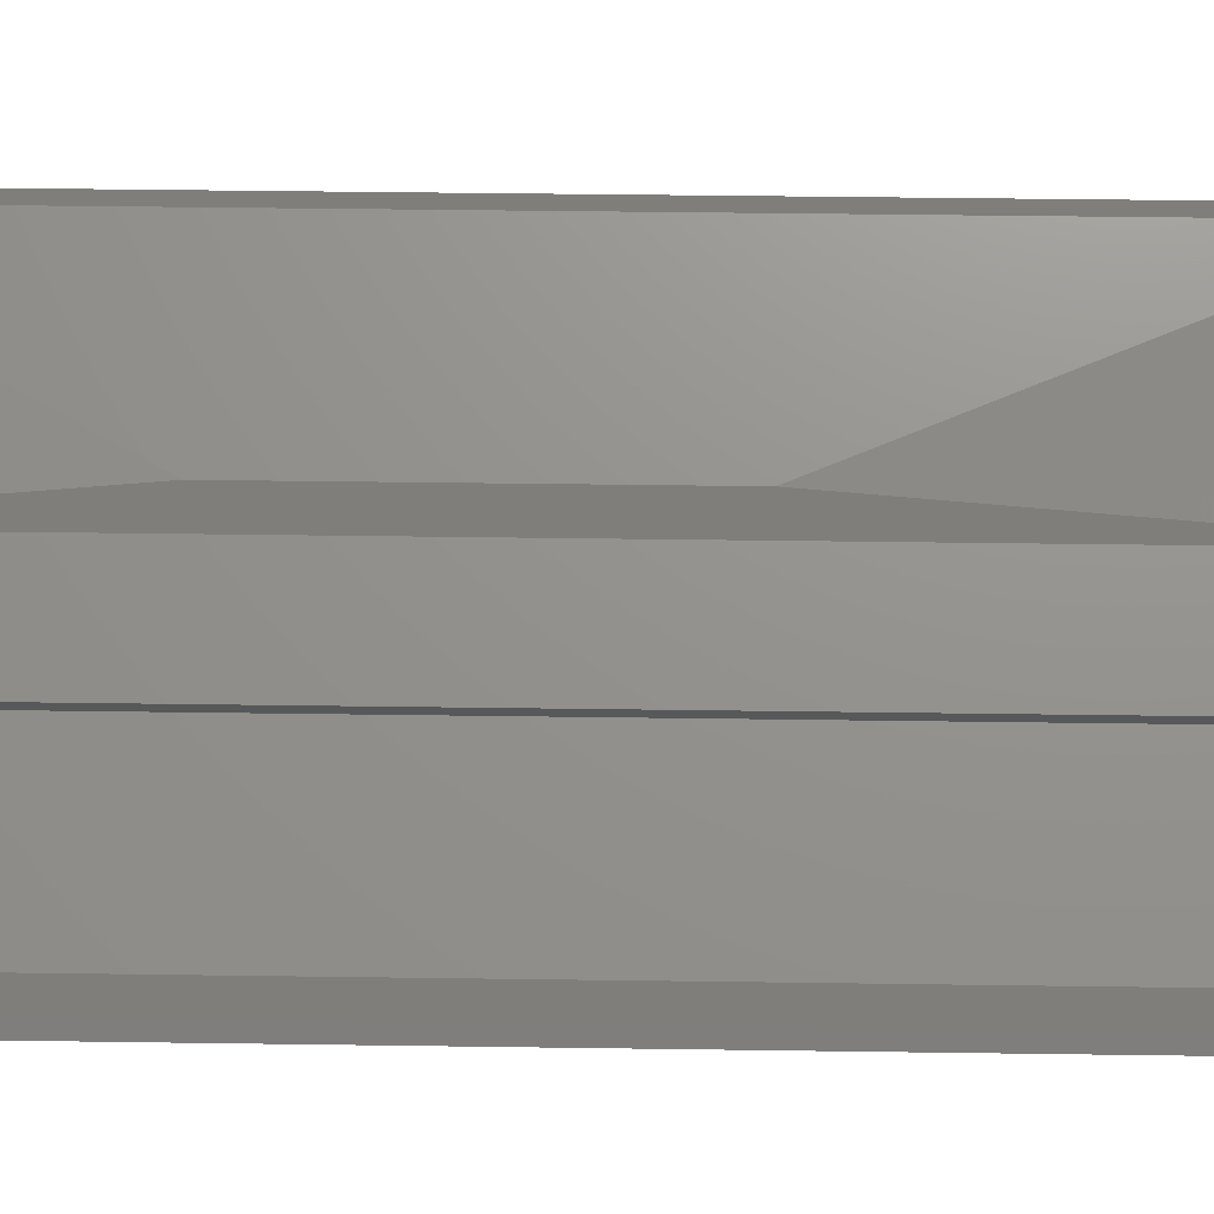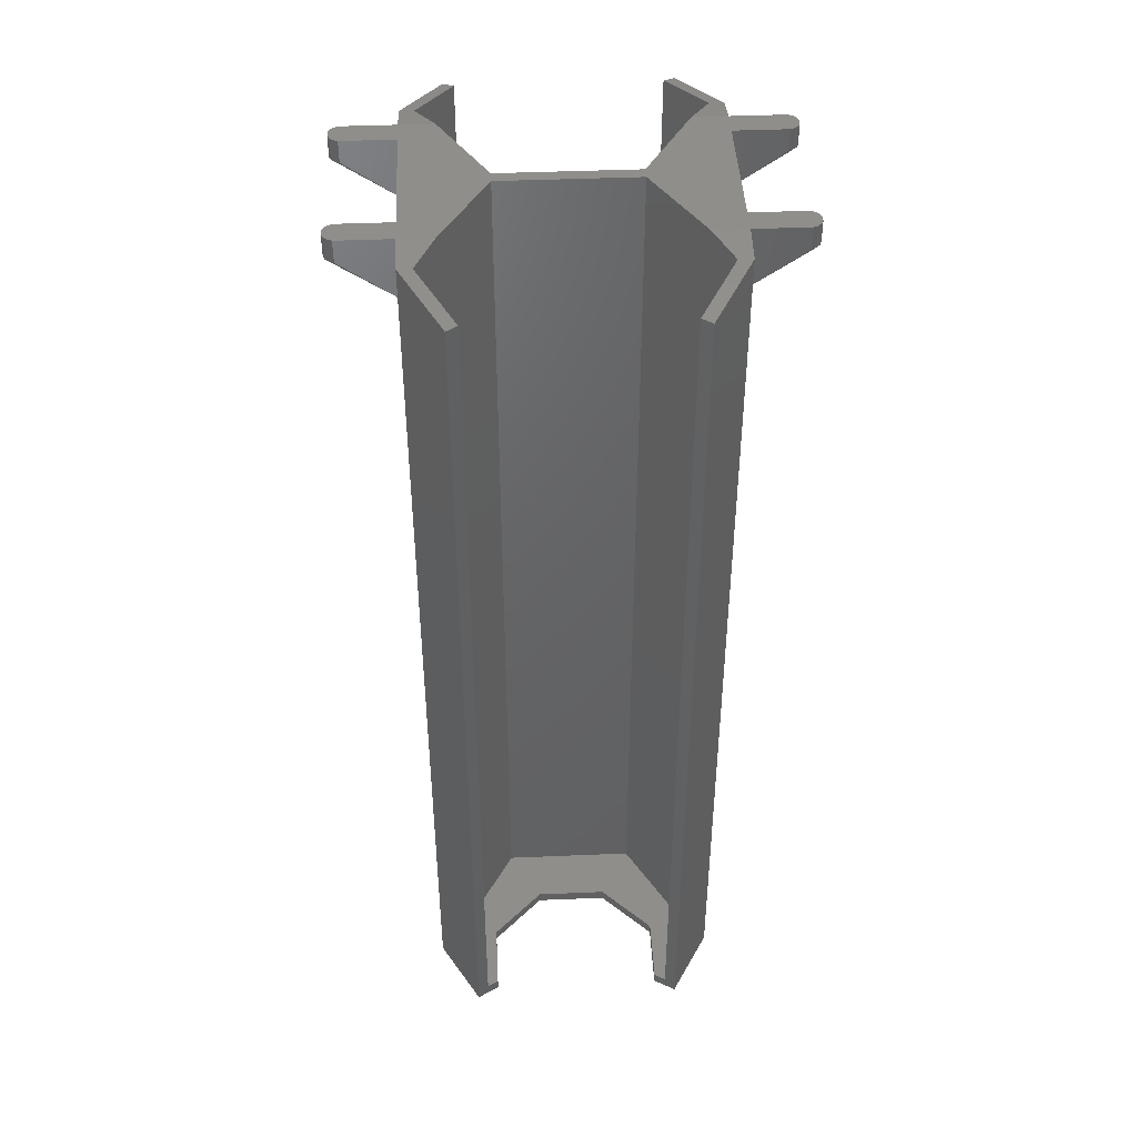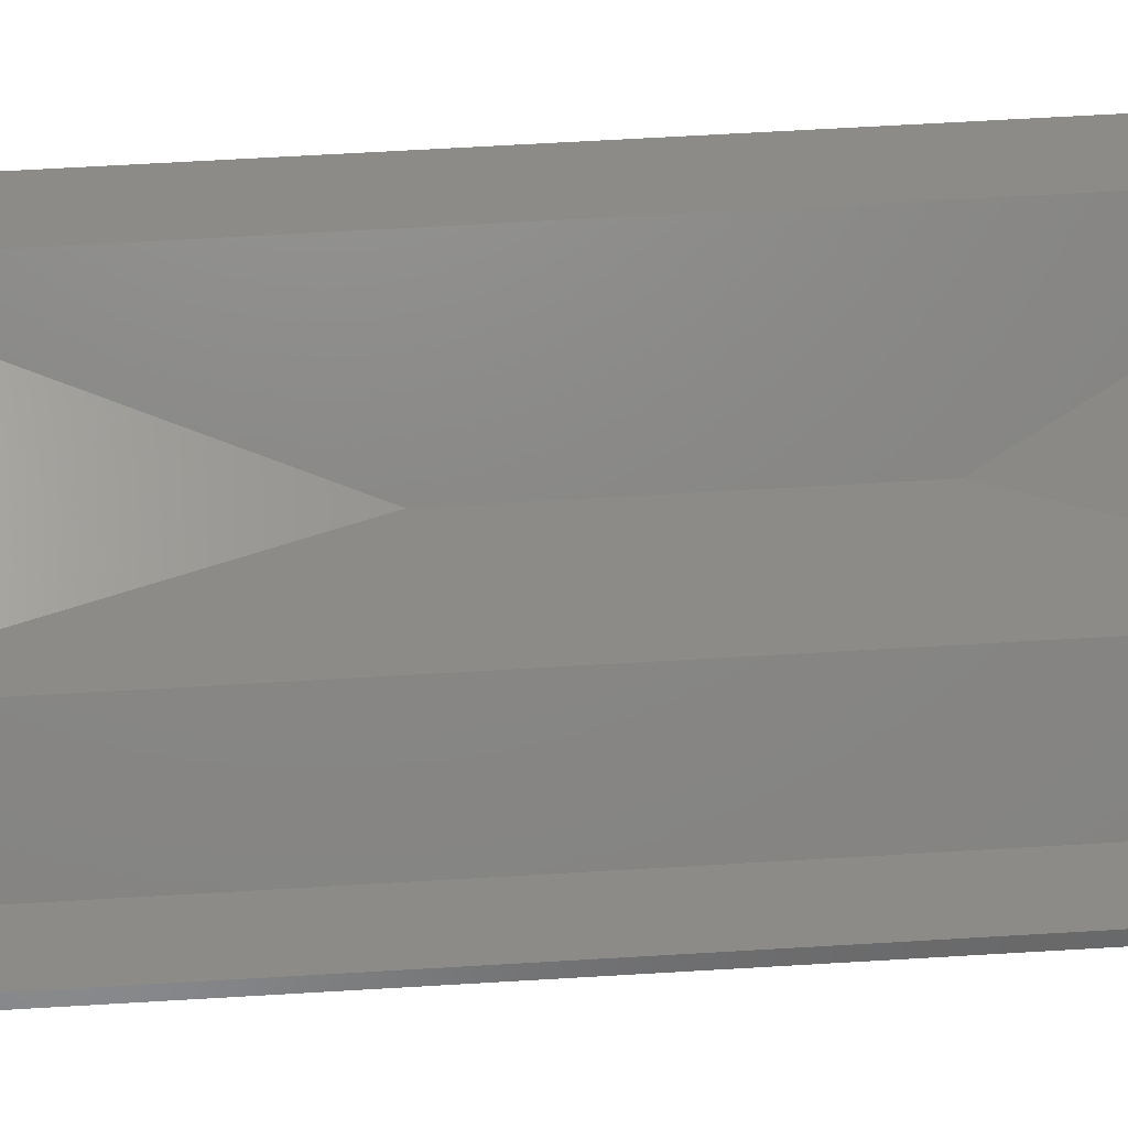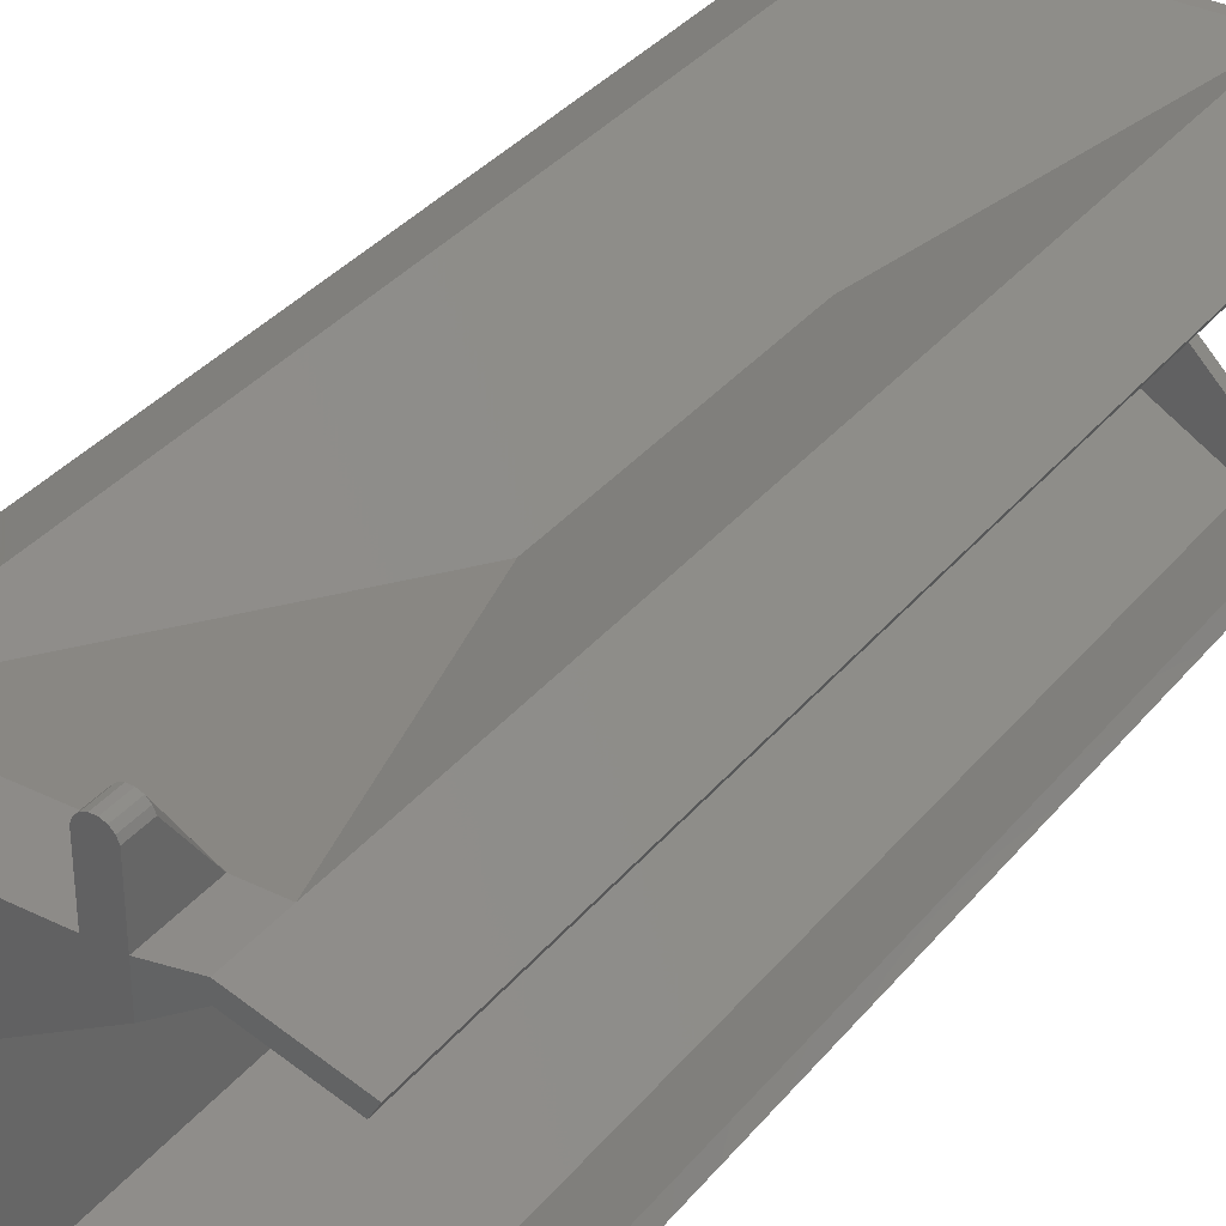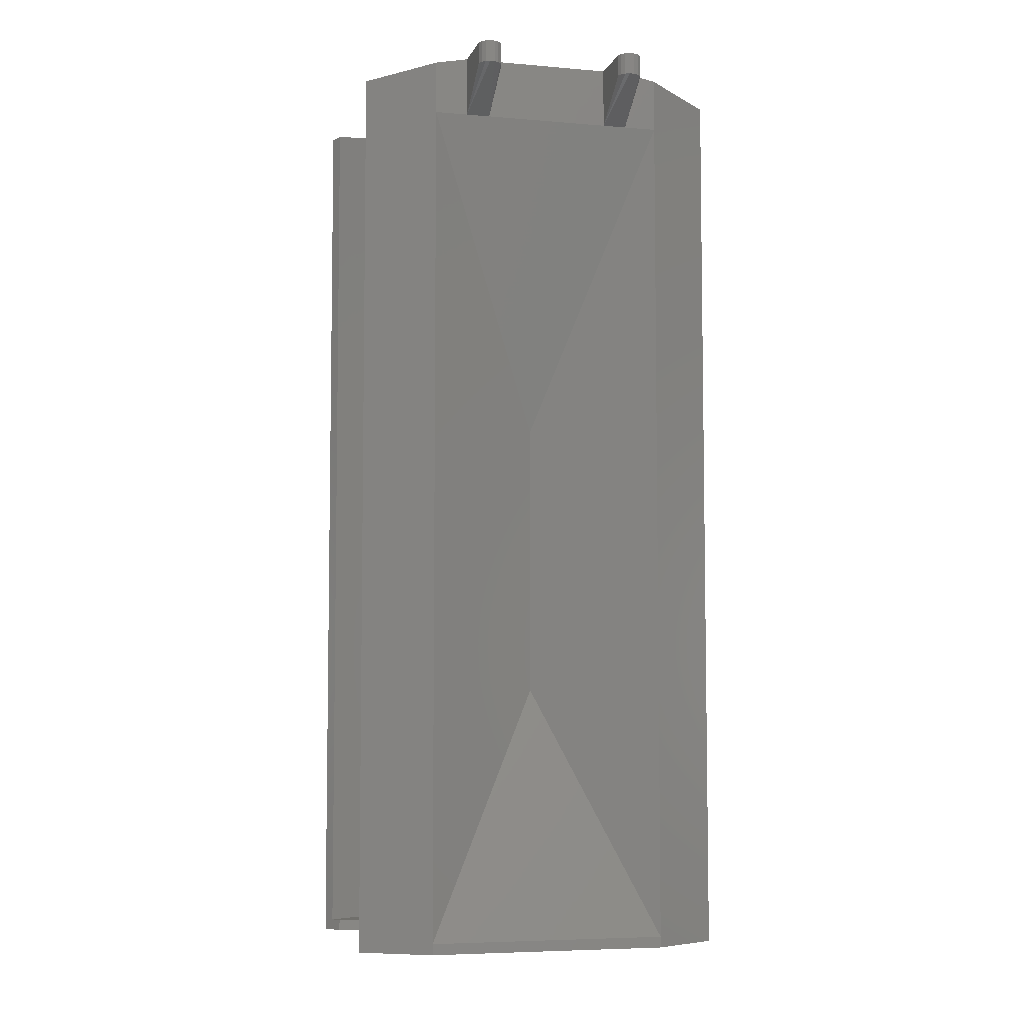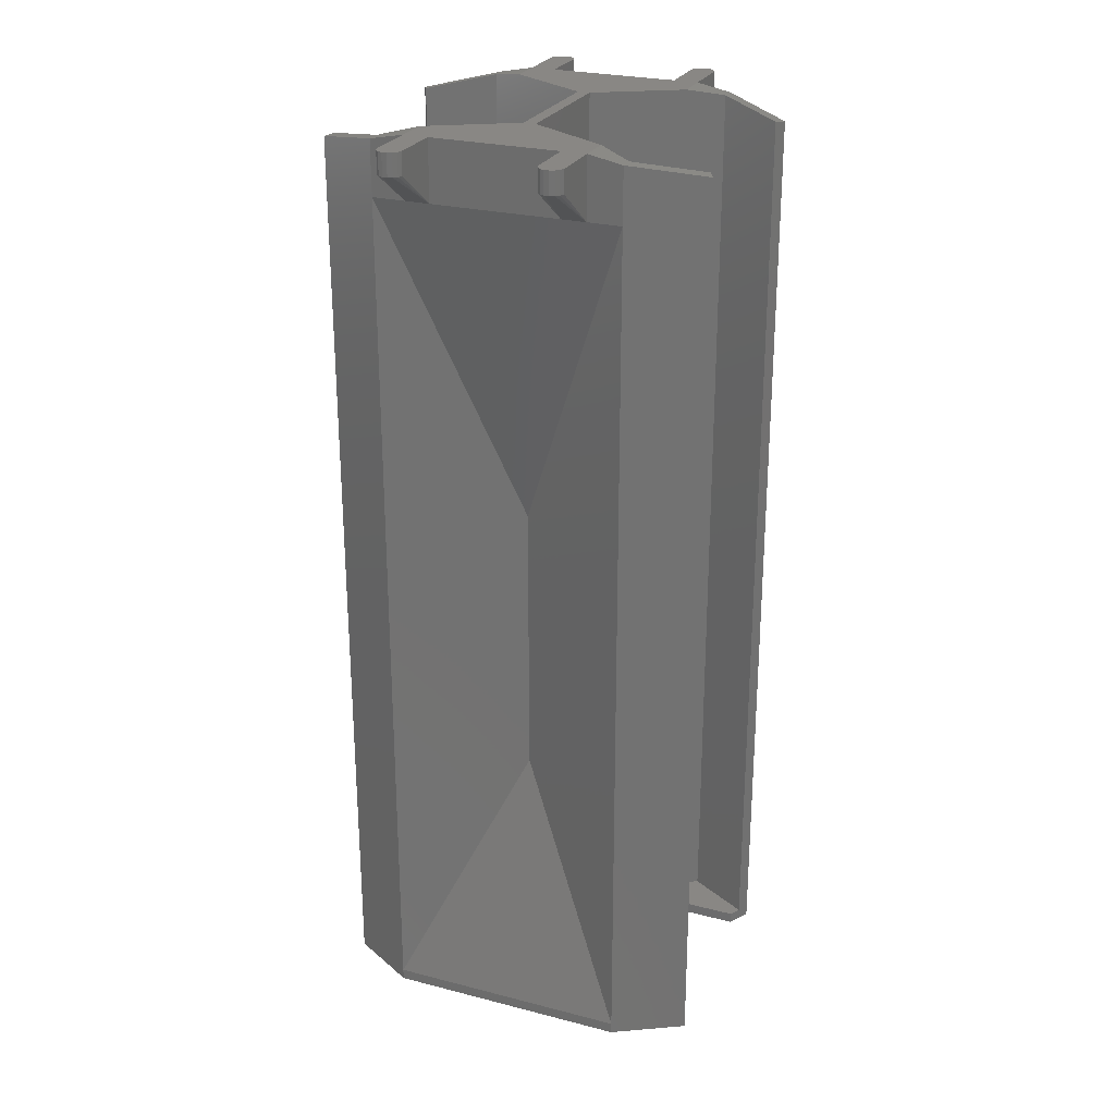
<metadata>
{"format":"stl","ext":"stl","renderer":"f3d","projection":"perspective","resolution":1024,"background":"white","views":[{"elev":41.4,"azim":-89.0,"up":"+Y"},{"elev":43.7,"azim":-92.8,"up":"+Z"},{"elev":65.2,"azim":86.6,"up":"+Y"},{"elev":34.8,"azim":33.3,"up":"+Y"},{"elev":-5.9,"azim":-14.7,"up":"+Z"},{"elev":25.8,"azim":-157.7,"up":"+Z"}]}
</metadata>
<code>
# stl→obj: 160 verts, 316 faces
v -15.05 -37.75 81
v -16 -26.79 74
v -14.24 -38.09 81
v -13.36 -38.09 85
v -14.24 -38.09 85
v -13.36 -38.09 81
v -11.6 -26.79 74
v -11.6 -36.33 81
v -11.93 -37.14 81
v -16 -36.33 81
v -16 -26.79 85
v -16 -36.33 85
v -12.55 -37.75 81
v -16 36.33 85
v -11.6 36.33 85
v -11.93 37.14 85
v 11.6 26.79 85
v 16 26.79 85
v 16 36.33 85
v 11.6 36.33 85
v 15.67 37.14 85
v 15.05 37.75 85
v 14.24 38.09 85
v 13.36 38.09 85
v 12.55 37.75 85
v 11.93 37.14 85
v 16 20.73 85
v 1.1 12.12 85
v -1.1 12.12 85
v 1.1 -12.12 85
v -11.6 26.79 85
v -12.55 37.75 85
v -13.36 38.09 85
v -14.24 38.09 85
v -15.05 37.75 85
v -15.67 37.14 85
v -16 26.79 85
v -16 20.73 85
v 11.6 -26.79 85
v 16 -26.79 85
v 16 -20.73 85
v 16 -36.33 85
v 11.6 -36.33 85
v 15.67 -37.14 85
v 15.05 -37.75 85
v 14.24 -38.09 85
v 13.36 -38.09 85
v 12.55 -37.75 85
v -1.1 -12.12 85
v -11.6 -26.79 85
v -11.6 -36.33 85
v -11.93 -37.14 85
v -12.55 -37.75 85
v -15.05 -37.75 85
v -16 -20.73 85
v -15.67 -37.14 85
v 11.93 -37.14 85
v -15.67 -37.14 81
v 12.55 -37.75 81
v 11.6 -26.79 74
v 13.36 -38.09 81
v 15.05 -37.75 81
v 14.24 -38.09 81
v 16 -26.79 74
v 16 -36.33 81
v 15.67 -37.14 81
v 11.6 -36.33 81
v 11.93 -37.14 81
v -13.36 38.09 81
v -14.24 38.09 81
v -16 26.79 74
v -15.05 37.75 81
v -11.6 26.79 74
v -11.93 37.14 81
v -11.6 36.33 81
v -15.67 37.14 81
v -12.55 37.75 81
v -16 36.33 81
v 15.67 37.14 81
v 16 36.33 81
v 13.36 38.09 81
v 11.6 26.79 74
v 12.55 37.75 81
v 16 26.79 74
v 14.24 38.09 81
v 11.93 37.14 81
v 15.05 37.75 81
v 11.6 36.33 81
v -22.1 26.79 74
v -34.49 19.64 81.35
v -22.1 26.79 83.8
v -34.49 19.64 -85
v -22.1 26.79 -83
v -22.1 26.79 -85
v 34.49 19.64 81.35
v 22.1 26.79 74
v 22.1 26.79 83.8
v 34.49 19.64 -85
v 22.1 26.79 -83
v 22.1 26.79 -85
v -34.49 -19.64 81.35
v -22.1 -26.79 74
v -22.1 -26.79 83.8
v -34.49 -19.64 -85
v -22.1 -26.79 -83
v -22.1 -26.79 -85
v 22.1 -26.79 74
v 34.49 -19.64 81.35
v 22.1 -26.79 83.8
v 34.49 -19.64 -85
v 22.1 -26.79 -83
v 22.1 -26.79 -85
v 32.24 -15.75 -85
v 20.22 -15.75 -85
v 10.99 -6.524 -85
v -10.99 -6.524 -85
v 10.99 6.524 -85
v -20.22 -15.75 -85
v -32.24 -15.75 -85
v 32.24 15.75 -85
v 20.22 15.75 -85
v -10.99 6.524 -85
v -20.22 15.75 -85
v -32.24 15.75 -85
v -22.1 -24.25 83.8
v -1.1 -12.12 -83
v -22.1 -24.25 -83
v -1.1 12.12 -83
v -22.1 24.25 -83
v -33.39 17.73 81.57
v -33.39 17.73 -83
v -22.1 24.25 83.8
v -33.39 -17.73 81.57
v -33.39 -17.73 -83
v -10.99 6.524 -83
v -20.22 15.75 -83
v -32.24 15.75 -83
v -10.99 -6.524 -83
v -20.22 -15.75 -83
v -32.24 -15.75 -83
v 22.1 -24.25 -83
v 33.39 -17.73 81.57
v 33.39 -17.73 -83
v 22.1 -24.25 83.8
v 22.1 24.25 83.8
v 1.1 12.12 -83
v 22.1 24.25 -83
v 33.39 17.73 81.57
v 33.39 17.73 -83
v 1.1 -12.12 -83
v 32.24 15.75 -83
v 20.22 15.75 -83
v 10.99 6.524 -83
v 10.99 -6.524 -83
v 32.24 -15.75 -83
v 20.22 -15.75 -83
v 0 -14.03 14.5
v 0 -14.03 -36.5
v 0 14.03 -36.5
v 0 14.03 14.5
f 1 2 3
f 3 4 5
f 4 3 6
f 3 7 6
f 7 3 2
f 8 9 7
f 10 11 2
f 11 10 12
f 13 6 7
f 14 15 16
f 17 18 19
f 20 19 21
f 20 21 22
f 20 22 23
f 20 23 24
f 20 24 25
f 20 25 26
f 19 20 17
f 18 17 27
f 17 28 27
f 28 29 30
f 17 29 28
f 31 29 17
f 14 16 32
f 14 32 33
f 14 33 34
f 14 34 35
f 14 35 36
f 15 14 31
f 37 31 14
f 38 31 37
f 31 38 29
f 39 40 41
f 40 39 42
f 43 42 39
f 42 43 44
f 44 43 45
f 45 43 46
f 46 43 47
f 47 43 48
f 30 39 41
f 49 30 29
f 49 39 30
f 49 50 39
f 12 51 50
f 51 12 52
f 52 12 53
f 53 12 4
f 4 12 5
f 5 12 54
f 55 50 49
f 11 50 55
f 12 50 11
f 54 12 56
f 48 43 57
f 58 54 56
f 54 58 1
f 9 13 7
f 13 52 53
f 52 13 9
f 8 50 51
f 50 8 7
f 58 12 10
f 12 58 56
f 1 5 54
f 5 1 3
f 58 10 2
f 58 2 1
f 6 53 4
f 53 6 13
f 52 8 51
f 8 52 9
f 59 60 61
f 62 63 64
f 61 64 63
f 64 61 60
f 65 66 64
f 67 39 60
f 39 67 43
f 65 40 42
f 40 65 64
f 66 62 64
f 68 43 67
f 43 68 57
f 44 65 42
f 65 44 66
f 68 67 60
f 59 47 48
f 47 59 61
f 68 60 59
f 68 48 57
f 48 68 59
f 62 44 45
f 44 62 66
f 63 45 46
f 45 63 62
f 61 46 47
f 46 61 63
f 69 34 33
f 34 69 70
f 70 71 72
f 73 70 69
f 70 73 71
f 73 74 75
f 72 71 76
f 73 69 77
f 31 75 15
f 75 31 73
f 76 71 78
f 37 78 71
f 78 37 14
f 78 36 76
f 36 78 14
f 73 77 74
f 77 33 32
f 33 77 69
f 70 35 34
f 35 70 72
f 72 36 35
f 36 72 76
f 15 74 16
f 74 15 75
f 74 32 16
f 32 74 77
f 19 79 21
f 79 19 80
f 81 82 83
f 84 81 85
f 81 84 82
f 84 79 80
f 83 82 86
f 79 22 21
f 22 79 87
f 84 85 87
f 18 80 19
f 80 18 84
f 86 82 88
f 17 88 82
f 88 17 20
f 84 87 79
f 87 23 22
f 23 87 85
f 88 26 86
f 26 88 20
f 85 24 23
f 24 85 81
f 81 25 24
f 25 81 83
f 83 26 25
f 26 83 86
f 89 90 91
f 92 89 93
f 92 93 94
f 89 92 90
f 95 96 97
f 98 96 95
f 96 98 99
f 99 98 100
f 101 102 103
f 104 102 101
f 102 104 105
f 105 104 106
f 107 108 109
f 110 107 111
f 110 111 112
f 107 110 108
f 112 113 110
f 112 114 113
f 112 115 114
f 115 116 117
f 112 116 115
f 106 116 112
f 116 106 118
f 106 119 118
f 119 106 104
f 120 100 98
f 121 100 120
f 117 100 121
f 122 117 116
f 117 122 100
f 94 122 123
f 122 94 100
f 124 94 123
f 94 124 92
f 100 93 99
f 93 100 94
f 82 31 17
f 31 82 73
f 71 91 37
f 91 71 89
f 84 97 96
f 97 84 18
f 106 111 105
f 111 106 112
f 2 103 102
f 103 2 11
f 7 39 50
f 39 7 60
f 64 109 40
f 109 64 107
f 49 125 55
f 126 125 49
f 125 126 127
f 126 29 128
f 29 126 49
f 129 130 131
f 130 129 132
f 132 29 38
f 128 132 129
f 132 128 29
f 127 133 125
f 133 127 134
f 128 135 126
f 128 136 135
f 129 136 128
f 129 137 136
f 137 129 131
f 138 126 135
f 139 126 138
f 139 127 126
f 140 127 139
f 127 140 134
f 124 136 137
f 136 124 123
f 122 136 123
f 136 122 135
f 116 135 122
f 135 116 138
f 118 140 139
f 140 118 119
f 118 138 116
f 138 118 139
f 92 131 90
f 124 131 92
f 131 124 137
f 90 131 130
f 119 134 140
f 104 134 119
f 101 134 104
f 134 101 133
f 141 142 143
f 142 141 144
f 28 145 27
f 146 145 28
f 145 146 147
f 147 148 145
f 148 147 149
f 30 146 28
f 146 30 150
f 144 30 41
f 150 144 141
f 144 150 30
f 147 151 149
f 147 152 151
f 146 152 147
f 153 146 154
f 152 146 153
f 155 141 143
f 156 141 155
f 150 156 154
f 156 150 141
f 150 154 146
f 156 115 154
f 115 156 114
f 121 151 152
f 151 121 120
f 113 156 155
f 156 113 114
f 153 121 152
f 121 153 117
f 154 117 153
f 117 154 115
f 149 95 148
f 95 149 98
f 120 149 151
f 149 120 98
f 142 108 143
f 143 113 155
f 143 110 113
f 110 143 108
f 132 37 91
f 37 132 38
f 90 132 91
f 132 90 130
f 125 11 55
f 11 125 103
f 101 125 133
f 125 101 103
f 95 145 148
f 97 145 95
f 18 145 97
f 145 18 27
f 144 108 142
f 144 109 108
f 40 144 41
f 144 40 109
f 157 2 102
f 2 157 7
f 7 157 60
f 60 157 64
f 64 157 107
f 111 157 158
f 157 111 107
f 111 158 105
f 105 157 102
f 157 105 158
f 159 99 93
f 99 160 96
f 160 99 159
f 160 84 96
f 84 160 82
f 82 160 73
f 73 160 71
f 71 160 89
f 93 160 159
f 160 93 89

</code>
